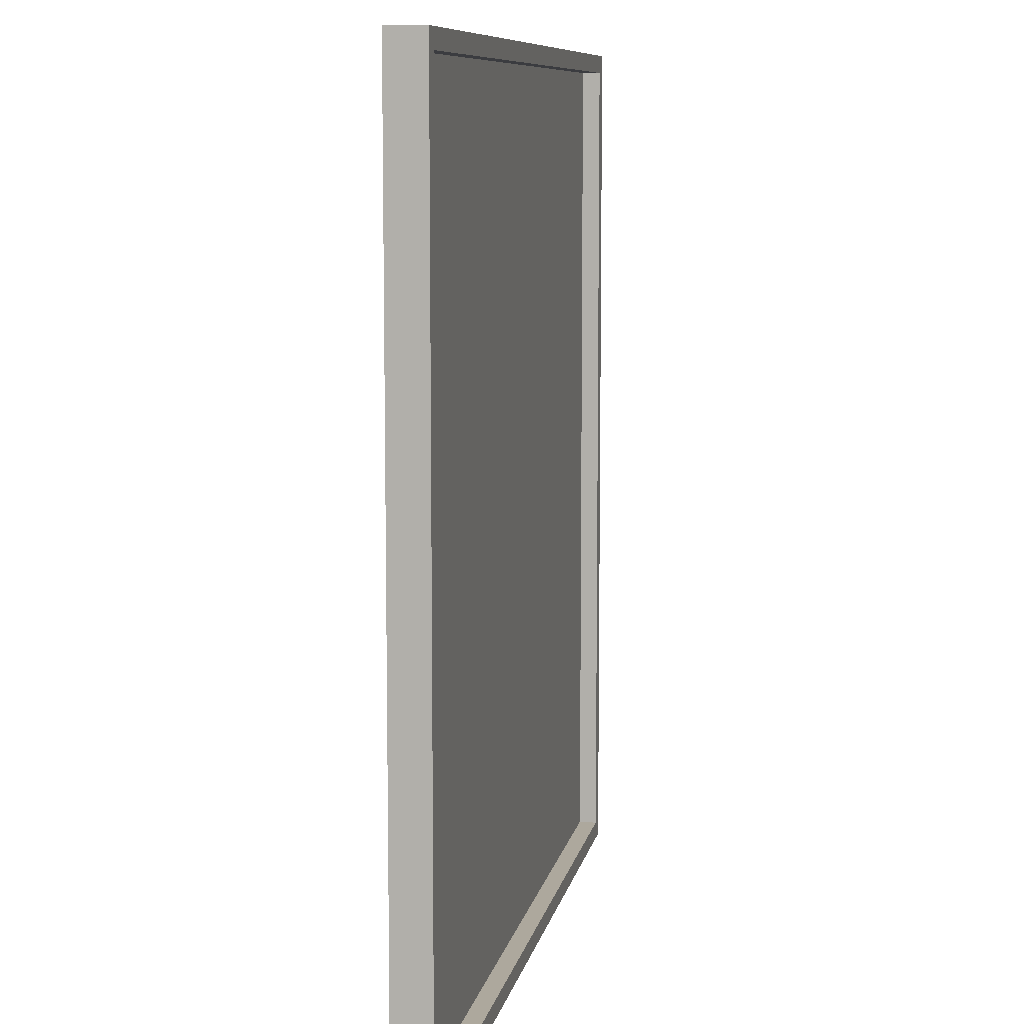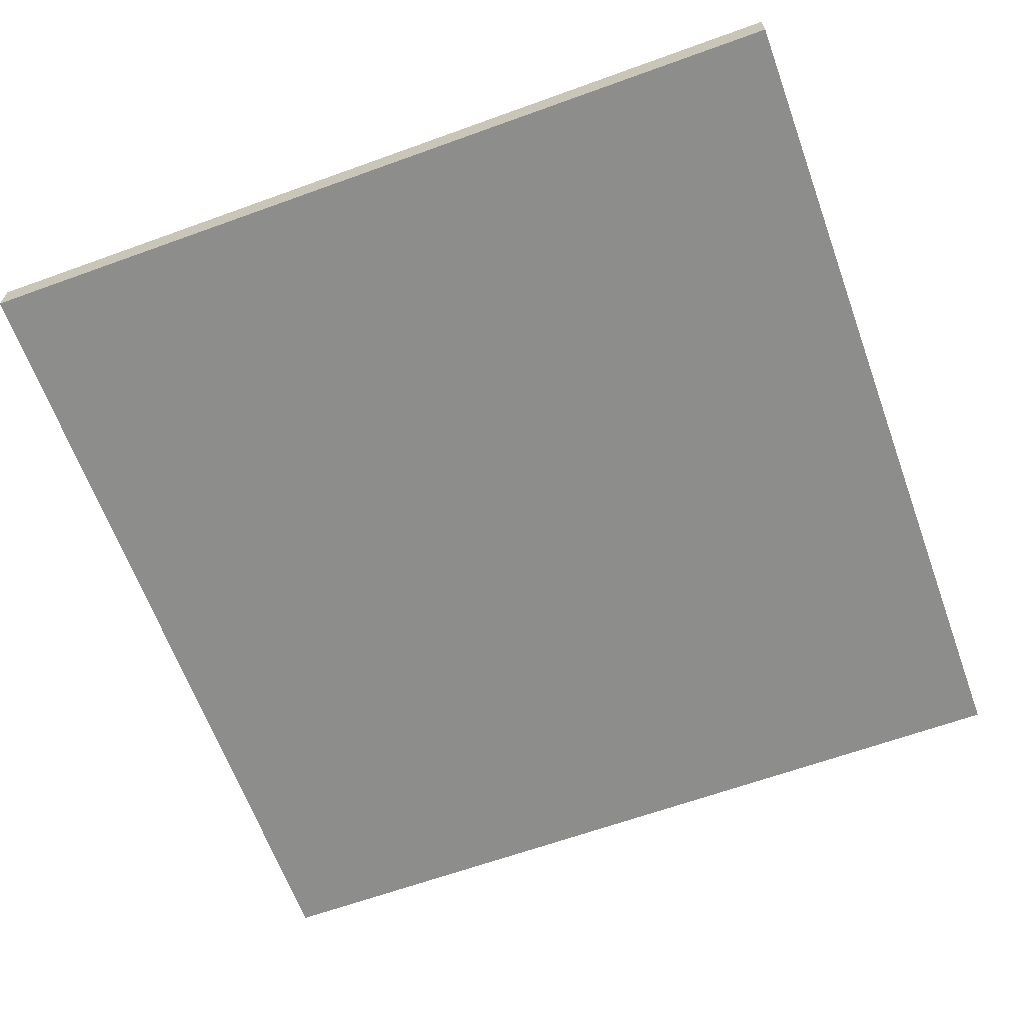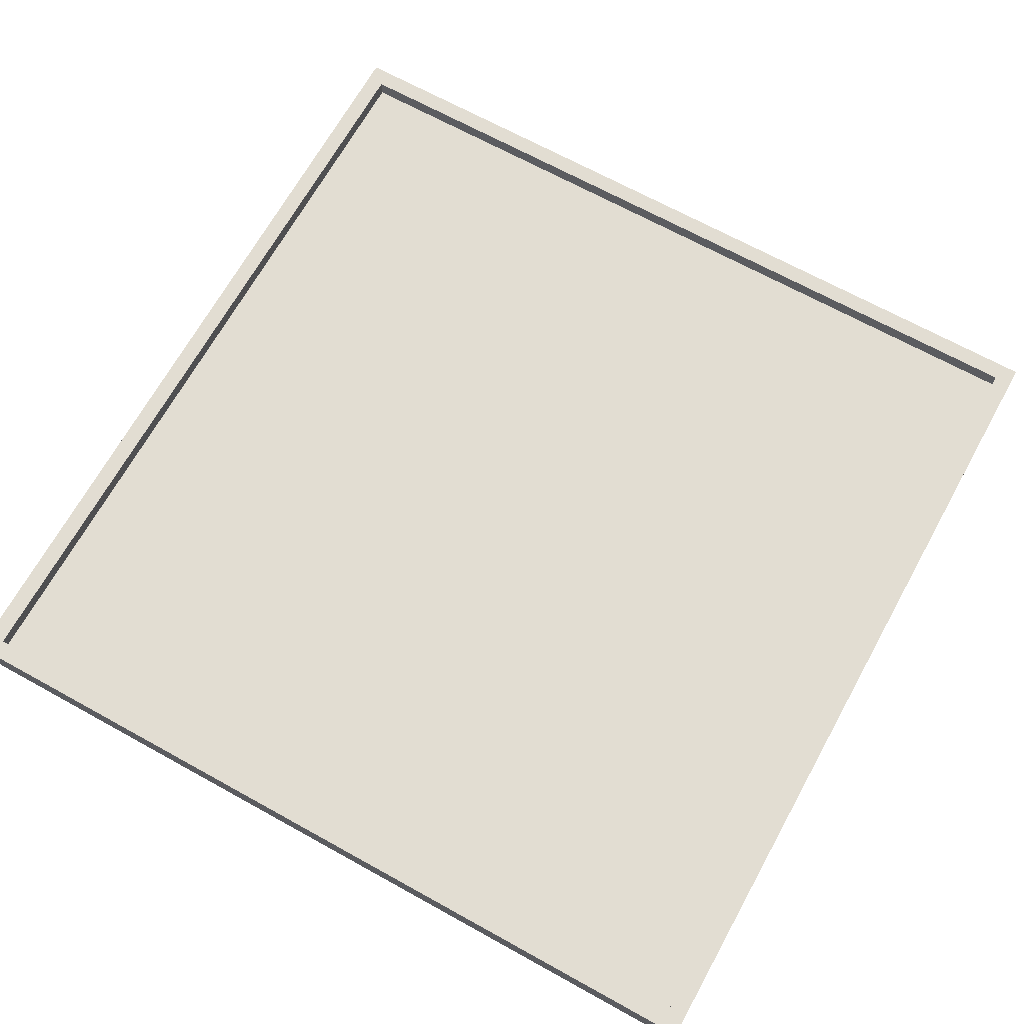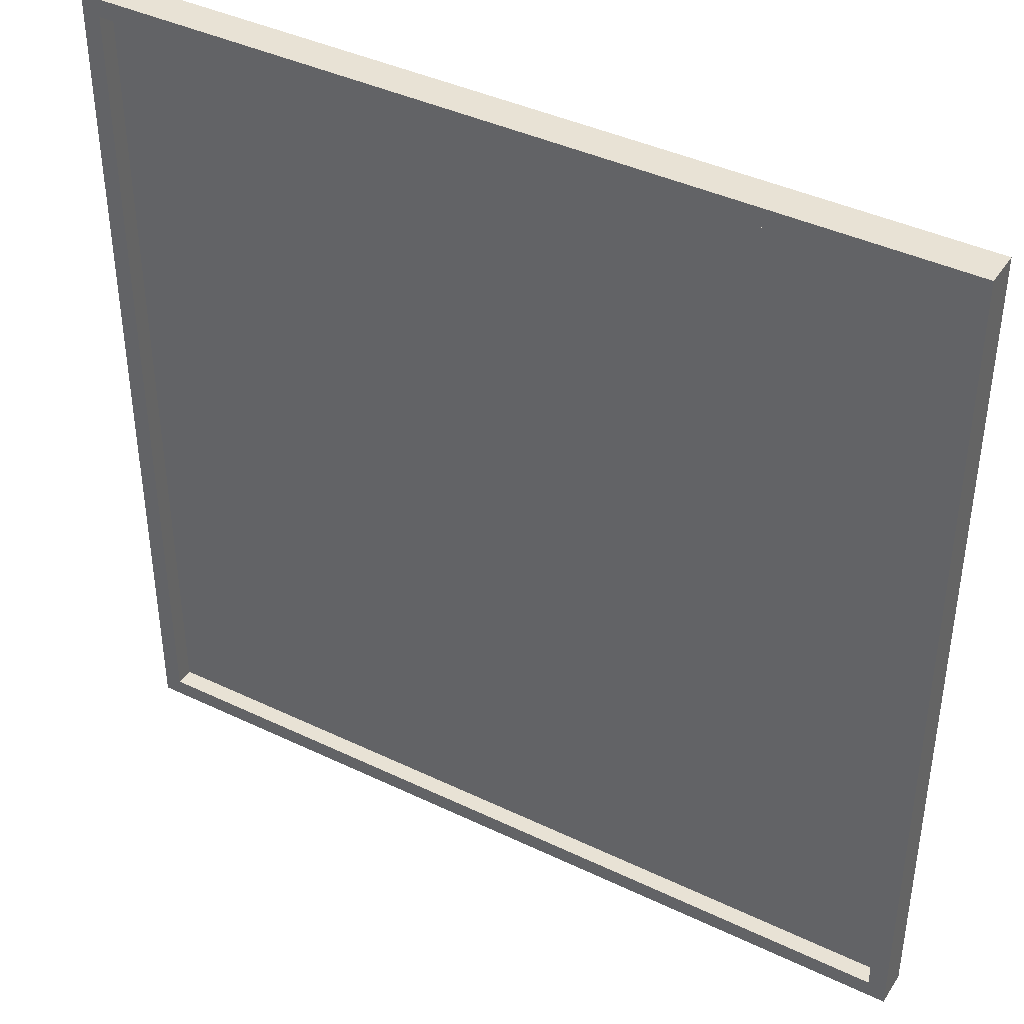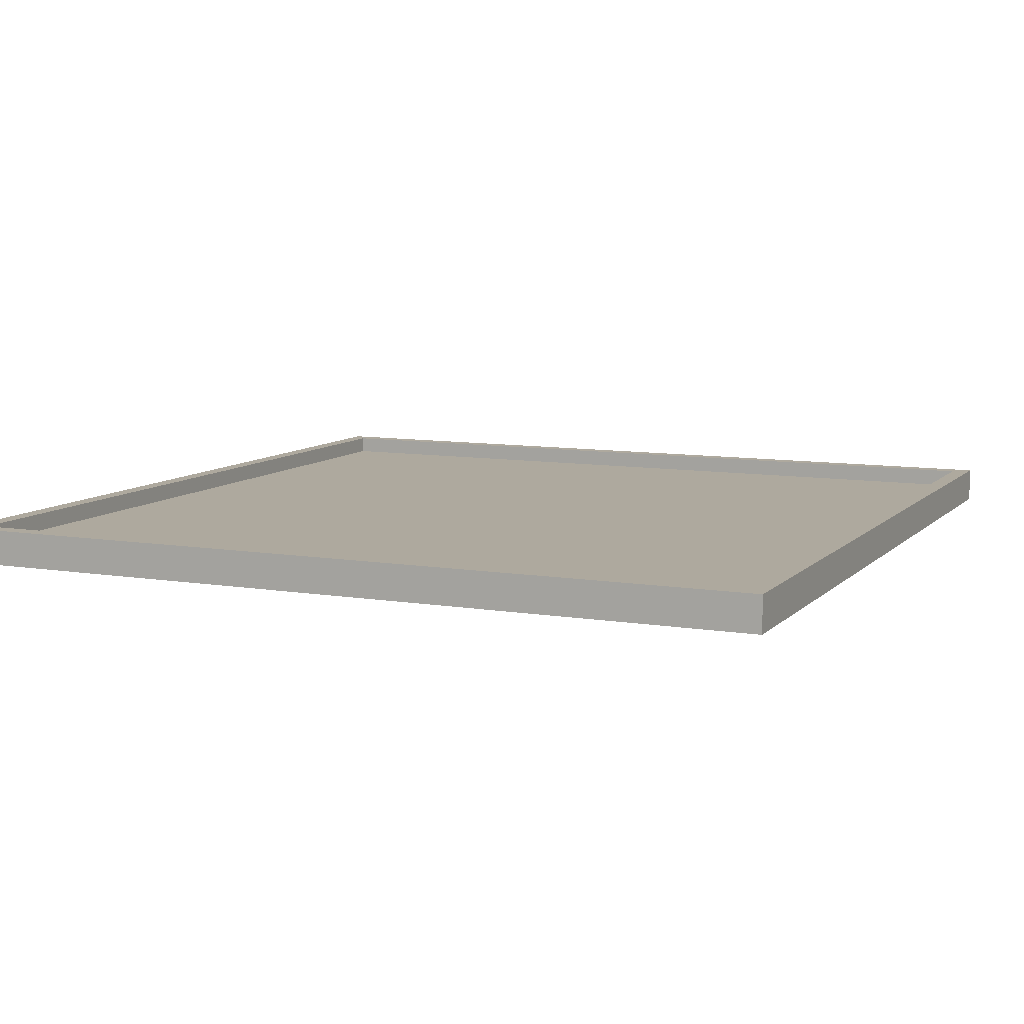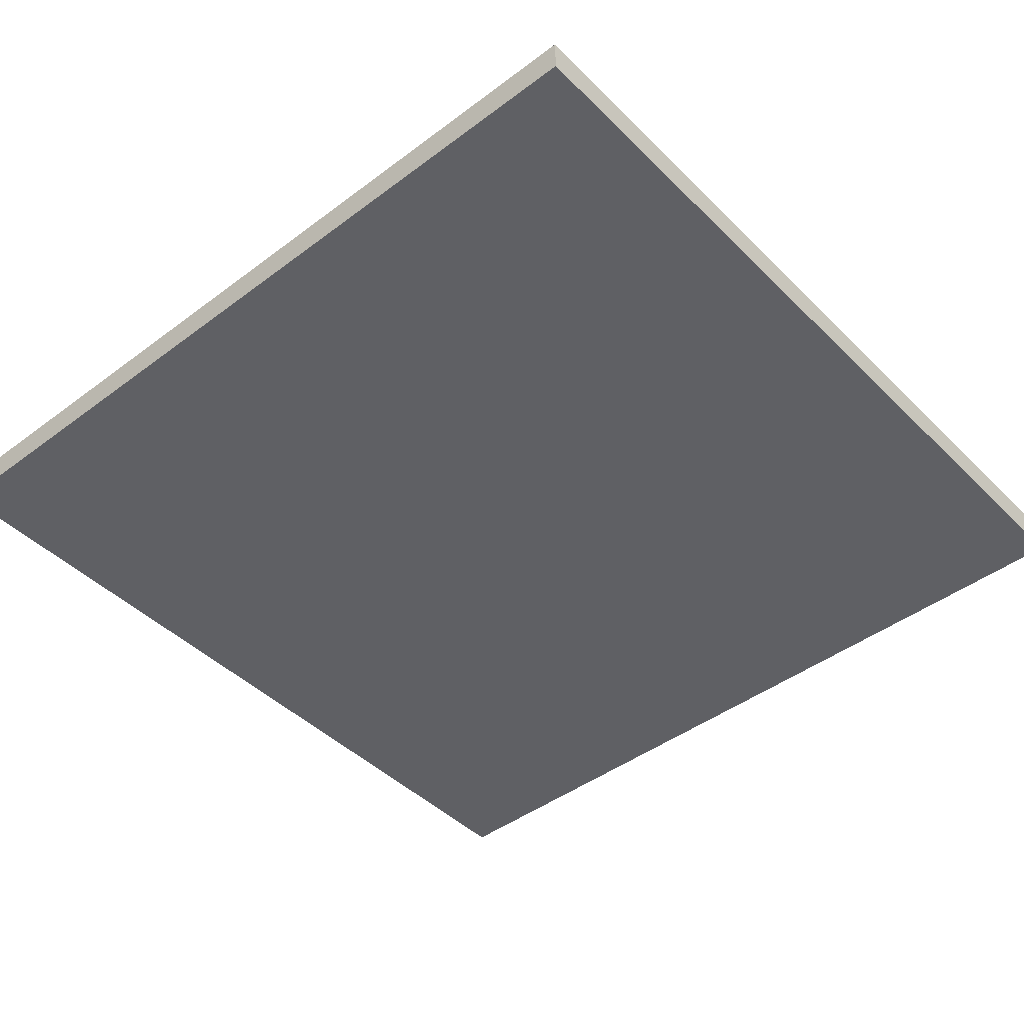
<metadata>
{"format":"obj","ext":"obj","renderer":"f3d","projection":"perspective","resolution":1024,"background":"white","views":[{"elev":8.7,"azim":100.6,"up":"+Z"},{"elev":-64.5,"azim":-70.0,"up":"+Y"},{"elev":68.1,"azim":119.0,"up":"+Y"},{"elev":40.8,"azim":-149.7,"up":"+Z"},{"elev":9.0,"azim":24.1,"up":"+Y"},{"elev":-44.3,"azim":41.2,"up":"+Y"}]}
</metadata>
<code>
o
v -21.6 0 -64.7
v -21.6 0 -59.9
v -21.6 0.1 -64.7
v -21.6 0.1 -59.9
v -21.6 0.2 -64.7
v -21.6 0.2 -59.9
v -16.9 0.1 -64.6
v -16.9 0.1 -60
v -16.9 0.2 -64.6
v -16.9 0.2 -60
v -21.5 0.1 -64.6
v -21.5 0.1 -60
v -21.5 0.2 -64.6
v -21.5 0.2 -60
v -16.8 0 -64.7
v -16.8 0 -59.9
v -16.8 0.1 -64.7
v -16.8 0.1 -59.9
v -16.8 0.2 -64.7
v -16.8 0.2 -59.9
v -21.6 0 -64.7
v -21.6 0.1 -64.7
v -21.6 0.2 -64.7
v -16.8 0 -64.7
v -16.8 0.1 -64.7
v -16.8 0.2 -64.7
v -21.5 0.1 -60
v -21.5 0.2 -60
v -16.9 0.1 -60
v -16.9 0.2 -60
v -21.5 0.1 -64.6
v -21.5 0.2 -64.6
v -16.9 0.1 -64.6
v -16.9 0.2 -64.6
v -21.6 0 -59.9
v -21.6 0.1 -59.9
v -21.6 0.2 -59.9
v -16.8 0 -59.9
v -16.8 0.1 -59.9
v -16.8 0.2 -59.9
v -21.6 0 -64.7
v -16.8 0 -64.7
v -21.5 0 -64.6
v -16.9 0 -64.6
v -21.5 0 -60
v -16.9 0 -60
v -21.6 0 -59.9
v -16.8 0 -59.9
v -21.5 0.1 -64.6
v -16.9 0.1 -64.6
v -21.5 0.1 -60
v -16.9 0.1 -60
v -21.6 0.2 -64.7
v -16.8 0.2 -64.7
v -21.5 0.2 -64.6
v -16.9 0.2 -64.6
v -21.5 0.2 -60
v -16.9 0.2 -60
v -21.6 0.2 -59.9
v -16.8 0.2 -59.9
f 1 2 3
f 3 2 4
f 3 4 5
f 5 4 6
f 7 8 9
f 9 8 10
f 13 12 11
f 14 12 13
f 17 16 15
f 18 16 17
f 19 18 17
f 20 18 19
f 21 22 24
f 22 23 25
f 24 22 25
f 25 23 26
f 27 28 29
f 29 28 30
f 33 32 31
f 34 32 33
f 38 36 35
f 39 37 36
f 39 36 38
f 40 37 39
f 41 42 43
f 43 42 44
f 41 43 45
f 43 44 45
f 44 42 46
f 45 44 46
f 41 45 47
f 45 46 47
f 46 42 48
f 47 46 48
f 51 50 49
f 52 50 51
f 55 54 53
f 56 54 55
f 57 55 53
f 58 54 56
f 59 57 53
f 59 58 57
f 60 54 58
f 60 58 59

</code>
